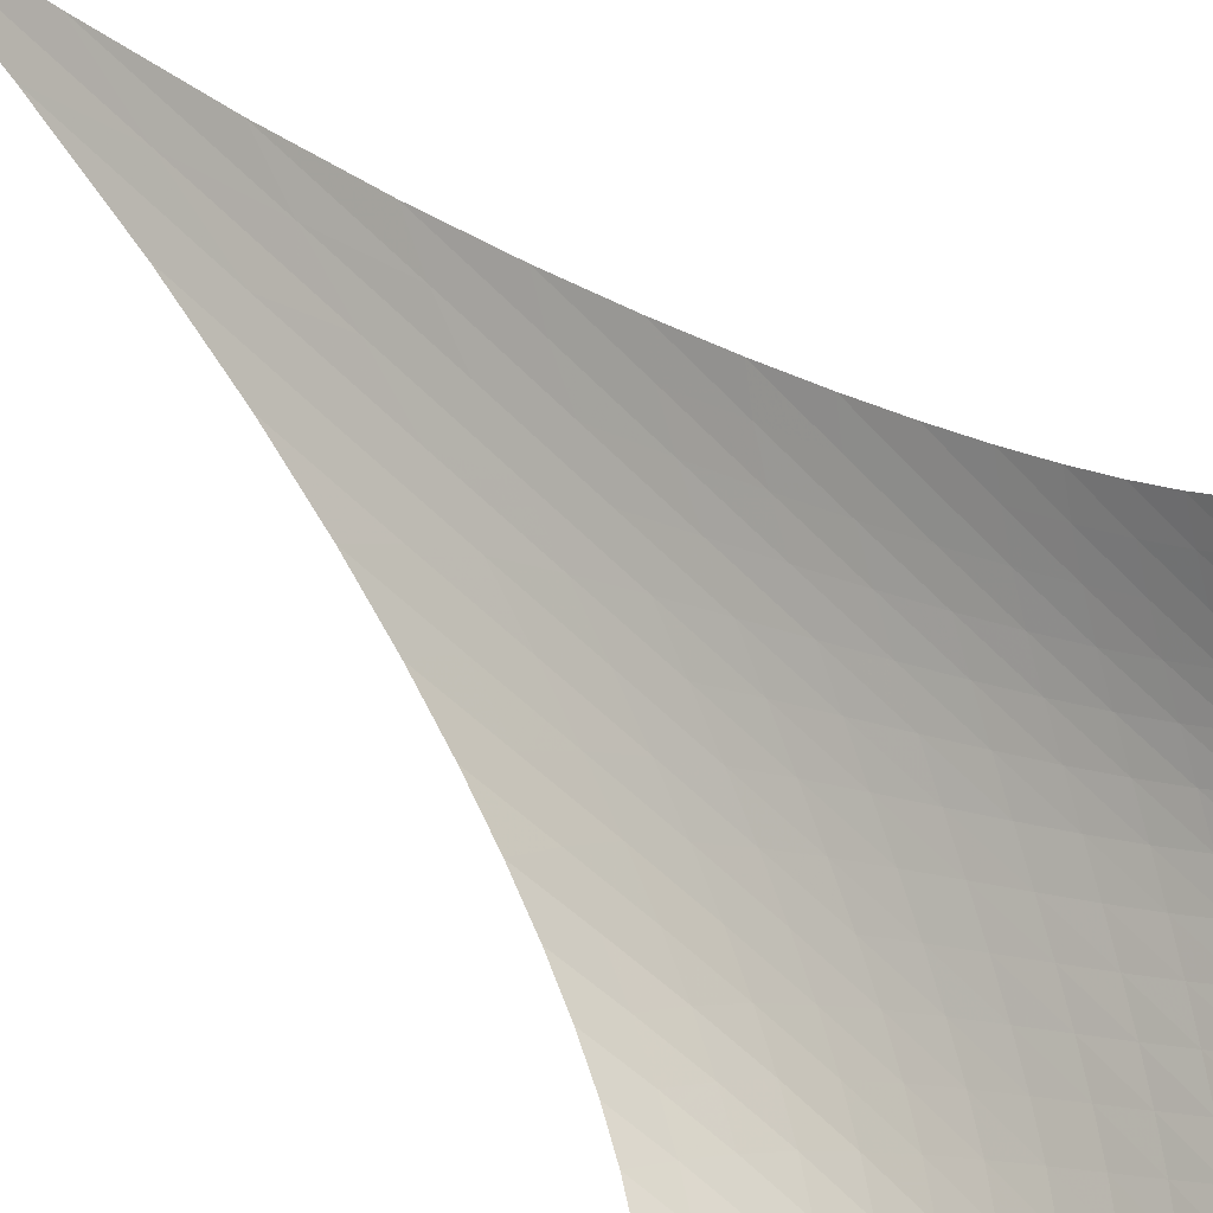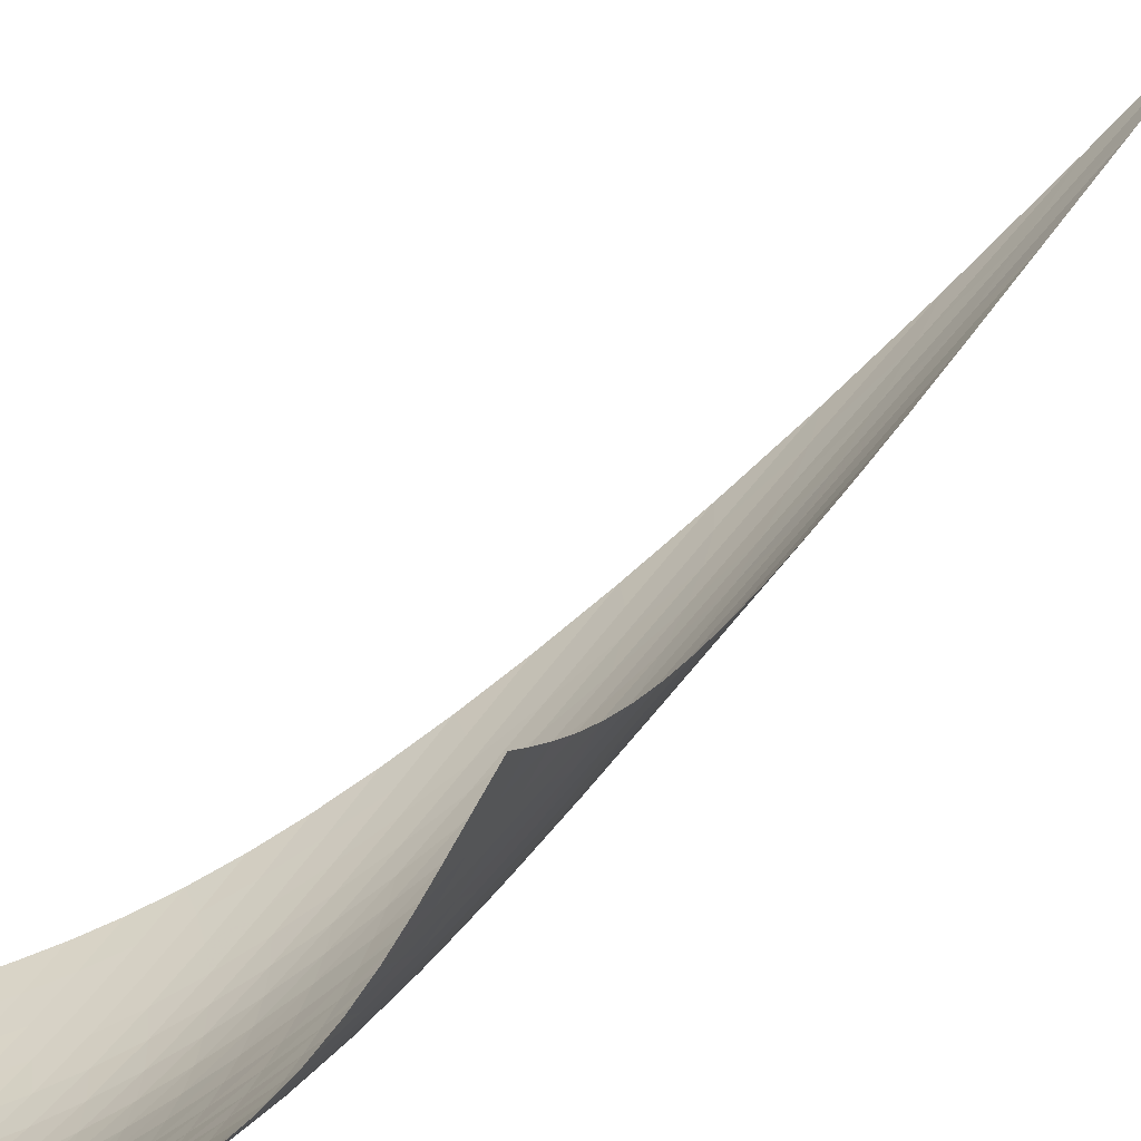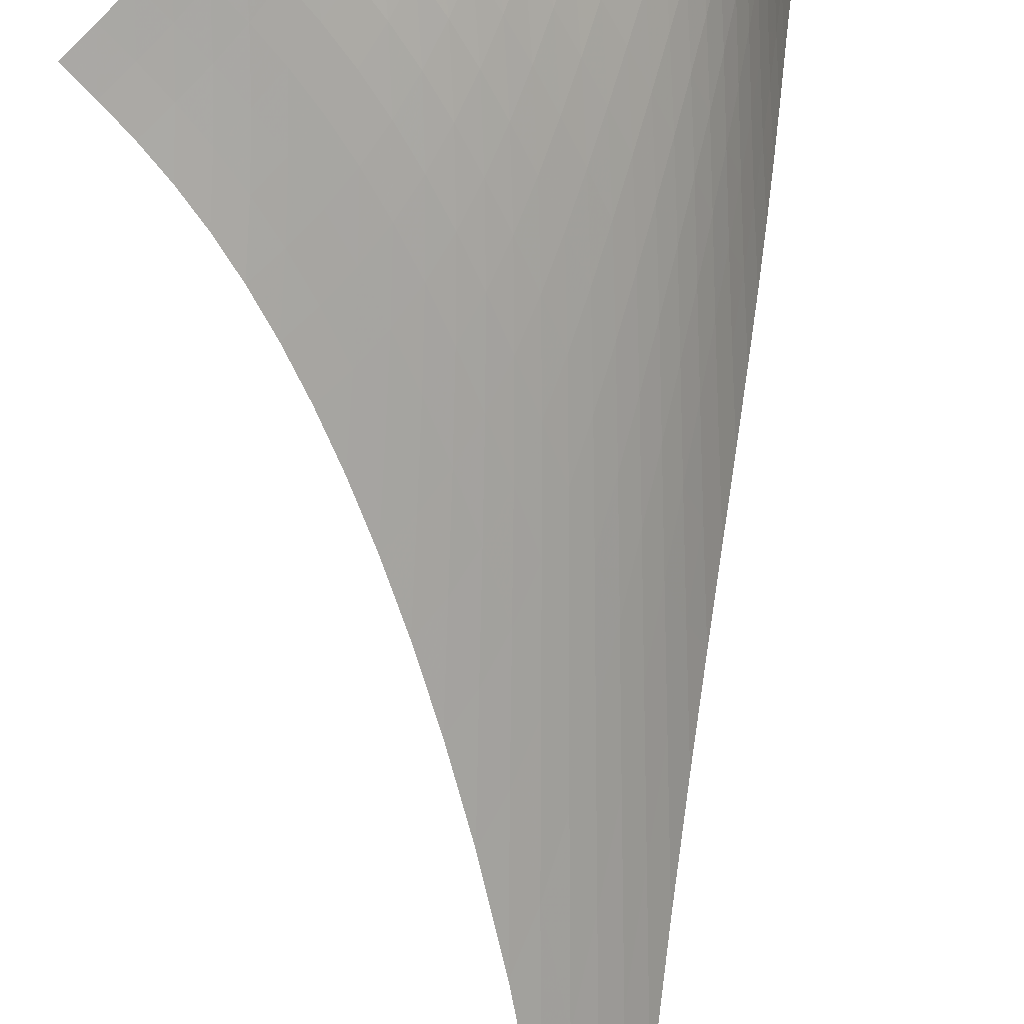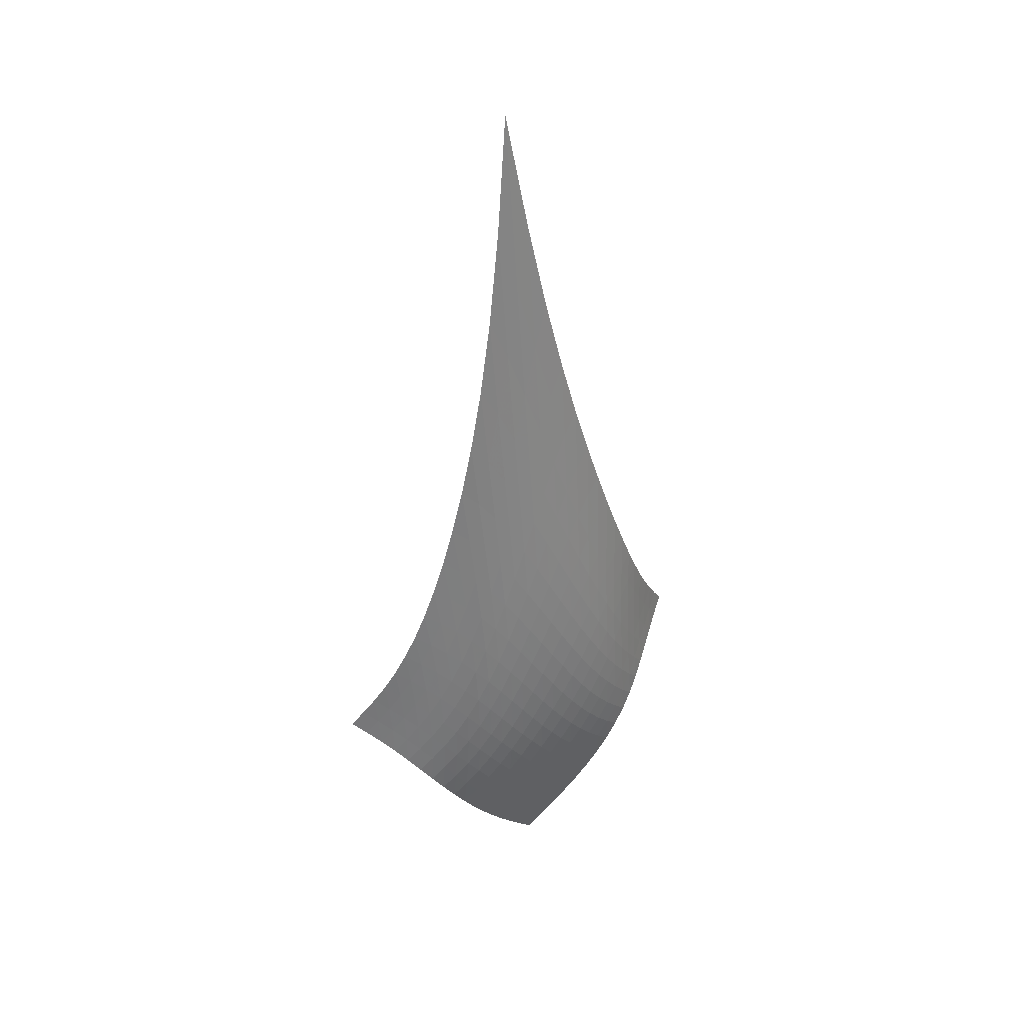
<metadata>
{"format":"obj","ext":"obj","renderer":"f3d","projection":"perspective","resolution":1024,"background":"white","views":[{"elev":50.5,"azim":-38.1,"up":"+Z"},{"elev":40.5,"azim":38.8,"up":"+Z"},{"elev":-79.4,"azim":6.0,"up":"+Z"},{"elev":38.0,"azim":103.6,"up":"+Y"}]}
</metadata>
<code>
v -6.493 -0.08908 6.493
v -0.2987 -27 12.01
v -12.01 -27 0.2987
v -5.029 -36.83 5.029
v -11.52 -26.35 0.4785
v -11.04 -25.67 0.6539
v -10.57 -24.95 0.8299
v -10.12 -24.16 1.016
v -9.7 -23.28 1.221
v -9.299 -22.32 1.453
v -8.919 -21.25 1.719
v -8.557 -20.06 2.021
v -8.21 -18.73 2.364
v -7.877 -17.23 2.751
v -7.558 -15.51 3.188
v -7.257 -13.52 3.682
v -6.981 -11.14 4.246
v -6.746 -8.238 4.893
v -6.577 -4.587 5.641
v -5.641 -4.587 6.577
v -4.893 -8.238 6.746
v -4.246 -11.14 6.981
v -3.682 -13.52 7.257
v -3.188 -15.51 7.558
v -2.751 -17.23 7.877
v -2.364 -18.73 8.21
v -2.021 -20.06 8.557
v -1.719 -21.25 8.919
v -1.453 -22.32 9.299
v -1.221 -23.28 9.7
v -1.016 -24.16 10.12
v -0.8299 -24.95 10.57
v -0.6539 -25.67 11.04
v -0.4785 -26.35 11.52
v -0.4038 -27.5 11.38
v -0.4985 -28 10.77
v -0.5857 -28.53 10.19
v -0.6791 -29.08 9.629
v -0.798 -29.67 9.103
v -0.9599 -30.3 8.612
v -1.177 -30.95 8.156
v -1.452 -31.63 7.738
v -1.784 -32.31 7.352
v -2.167 -33.01 6.994
v -2.591 -33.69 6.657
v -3.049 -34.36 6.331
v -3.531 -35.02 6.01
v -4.028 -35.65 5.688
v -4.53 -36.25 5.362
v -5.362 -36.25 4.53
v -5.688 -35.65 4.028
v -6.01 -35.02 3.531
v -6.331 -34.36 3.049
v -6.657 -33.69 2.591
v -6.994 -33.01 2.167
v -7.352 -32.31 1.784
v -7.738 -31.63 1.452
v -8.156 -30.95 1.177
v -8.612 -30.3 0.9599
v -9.103 -29.67 0.798
v -9.629 -29.08 0.6791
v -10.19 -28.53 0.5857
v -10.77 -28 0.4985
v -11.38 -27.5 0.4038
v -5.866 -7.181 5.866
v -6.088 -9.889 5.18
v -6.342 -12.28 4.557
v -6.621 -14.36 3.998
v -6.919 -16.18 3.496
v -7.232 -17.79 3.044
v -7.559 -19.24 2.636
v -7.902 -20.54 2.269
v -8.262 -21.71 1.941
v -8.642 -22.78 1.649
v -9.045 -23.75 1.391
v -9.473 -24.63 1.163
v -9.925 -25.43 0.9589
v -10.4 -26.17 0.7695
v -10.89 -26.85 0.5862
v -5.18 -9.889 6.088
v -5.448 -11.8 5.448
v -5.721 -13.68 4.849
v -6.007 -15.43 4.298
v -6.305 -17.03 3.793
v -6.615 -18.51 3.33
v -6.937 -19.86 2.907
v -7.275 -21.11 2.52
v -7.631 -22.25 2.168
v -8.009 -23.29 1.851
v -8.412 -24.25 1.568
v -8.841 -25.13 1.315
v -9.297 -25.94 1.089
v -9.776 -26.68 0.8826
v -10.27 -27.36 0.6874
v -4.557 -12.28 6.342
v -4.849 -13.68 5.721
v -5.136 -15.16 5.136
v -5.427 -16.62 4.59
v -5.725 -18.03 4.084
v -6.032 -19.36 3.614
v -6.351 -20.61 3.178
v -6.684 -21.78 2.774
v -7.035 -22.87 2.402
v -7.409 -23.89 2.062
v -7.81 -24.82 1.753
v -8.239 -25.69 1.475
v -8.695 -26.49 1.225
v -9.177 -27.22 0.9978
v -9.678 -27.89 0.786
v -3.998 -14.36 6.621
v -4.298 -15.43 6.007
v -4.59 -16.62 5.427
v -4.883 -17.86 4.883
v -5.182 -19.09 4.376
v -5.488 -20.28 3.901
v -5.803 -21.43 3.457
v -6.133 -22.53 3.041
v -6.48 -23.57 2.652
v -6.849 -24.54 2.291
v -7.245 -25.45 1.959
v -7.671 -26.3 1.656
v -8.126 -27.08 1.381
v -8.609 -27.8 1.13
v -9.113 -28.46 0.8966
v -3.496 -16.18 6.919
v -3.793 -17.03 6.305
v -4.084 -18.03 5.725
v -4.376 -19.09 5.182
v -4.673 -20.17 4.673
v -4.979 -21.26 4.197
v -5.294 -22.32 3.748
v -5.621 -23.34 3.325
v -5.965 -24.32 2.925
v -6.331 -25.25 2.548
v -6.722 -26.13 2.197
v -7.143 -26.95 1.871
v -7.595 -27.72 1.572
v -8.077 -28.42 1.295
v -8.582 -29.07 1.037
v -3.044 -17.79 7.232
v -3.33 -18.51 6.615
v -3.614 -19.36 6.032
v -3.901 -20.28 5.488
v -4.197 -21.26 4.979
v -4.502 -22.24 4.502
v -4.818 -23.22 4.053
v -5.147 -24.18 3.627
v -5.491 -25.11 3.222
v -5.854 -26 2.836
v -6.242 -26.85 2.471
v -6.659 -27.65 2.128
v -7.106 -28.39 1.807
v -7.584 -29.07 1.506
v -8.089 -29.71 1.224
v -2.636 -19.24 7.559
v -2.907 -19.86 6.937
v -3.178 -20.61 6.351
v -3.457 -21.43 5.803
v -3.748 -22.32 5.294
v -4.053 -23.22 4.818
v -4.372 -24.13 4.372
v -4.703 -25.04 3.948
v -5.05 -25.92 3.542
v -5.415 -26.77 3.154
v -5.802 -27.59 2.782
v -6.216 -28.36 2.427
v -6.66 -29.08 2.09
v -7.134 -29.75 1.77
v -7.635 -30.37 1.465
v -2.269 -20.54 7.902
v -2.52 -21.11 7.275
v -2.774 -21.78 6.684
v -3.041 -22.53 6.133
v -3.325 -23.34 5.621
v -3.627 -24.18 5.147
v -3.948 -25.04 4.703
v -4.284 -25.89 4.284
v -4.636 -26.73 3.883
v -5.006 -27.55 3.498
v -5.397 -28.34 3.125
v -5.811 -29.09 2.766
v -6.253 -29.79 2.419
v -6.723 -30.45 2.085
v -7.22 -31.06 1.763
v -1.941 -21.71 8.262
v -2.168 -22.25 7.631
v -2.402 -22.87 7.035
v -2.652 -23.57 6.48
v -2.925 -24.32 5.965
v -3.222 -25.11 5.491
v -3.542 -25.92 5.05
v -3.883 -26.73 4.636
v -4.243 -27.54 4.243
v -4.621 -28.33 3.864
v -5.018 -29.09 3.496
v -5.436 -29.82 3.138
v -5.879 -30.51 2.788
v -6.348 -31.15 2.446
v -6.84 -31.75 2.111
v -1.649 -22.78 8.642
v -1.851 -23.29 8.009
v -2.062 -23.89 7.409
v -2.291 -24.54 6.849
v -2.548 -25.25 6.331
v -2.836 -26 5.854
v -3.154 -26.77 5.415
v -3.498 -27.55 5.006
v -3.864 -28.33 4.621
v -4.25 -29.09 4.25
v -4.656 -29.83 3.891
v -5.082 -30.54 3.538
v -5.529 -31.21 3.19
v -5.998 -31.85 2.847
v -6.488 -32.45 2.505
v -1.391 -23.75 9.045
v -1.568 -24.25 8.412
v -1.753 -24.82 7.81
v -1.959 -25.45 7.245
v -2.197 -26.13 6.722
v -2.471 -26.85 6.242
v -2.782 -27.59 5.802
v -3.125 -28.34 5.397
v -3.496 -29.09 5.018
v -3.891 -29.83 4.656
v -4.306 -30.55 4.306
v -4.74 -31.24 3.961
v -5.194 -31.91 3.62
v -5.666 -32.54 3.278
v -6.155 -33.13 2.935
v -1.163 -24.63 9.473
v -1.315 -25.13 8.841
v -1.475 -25.69 8.239
v -1.656 -26.3 7.671
v -1.871 -26.95 7.143
v -2.128 -27.65 6.659
v -2.427 -28.36 6.216
v -2.766 -29.09 5.811
v -3.138 -29.82 5.436
v -3.538 -30.54 5.082
v -3.961 -31.24 4.74
v -4.405 -31.93 4.405
v -4.866 -32.59 4.071
v -5.343 -33.21 3.735
v -5.833 -33.8 3.394
v -0.9589 -25.43 9.925
v -1.089 -25.94 9.297
v -1.225 -26.49 8.695
v -1.381 -27.08 8.126
v -1.572 -27.72 7.595
v -1.807 -28.39 7.106
v -2.09 -29.08 6.66
v -2.419 -29.79 6.253
v -2.788 -30.51 5.879
v -3.19 -31.21 5.529
v -3.62 -31.91 5.194
v -4.071 -32.59 4.866
v -4.54 -33.24 4.54
v -5.022 -33.86 4.21
v -5.514 -34.45 3.874
v -0.7695 -26.17 10.4
v -0.8826 -26.68 9.776
v -0.9978 -27.22 9.177
v -1.13 -27.8 8.609
v -1.295 -28.42 8.077
v -1.506 -29.07 7.584
v -1.77 -29.75 7.134
v -2.085 -30.45 6.723
v -2.446 -31.15 6.348
v -2.847 -31.85 5.998
v -3.278 -32.54 5.666
v -3.735 -33.21 5.343
v -4.21 -33.86 5.022
v -4.698 -34.48 4.698
v -5.192 -35.08 4.367
v -0.5862 -26.85 10.89
v -0.6874 -27.36 10.27
v -0.786 -27.89 9.678
v -0.8966 -28.46 9.113
v -1.037 -29.07 8.582
v -1.224 -29.71 8.089
v -1.465 -30.37 7.635
v -1.763 -31.06 7.22
v -2.111 -31.75 6.84
v -2.505 -32.45 6.488
v -2.935 -33.13 6.155
v -3.394 -33.8 5.833
v -3.874 -34.45 5.514
v -4.367 -35.08 5.192
v -4.865 -35.67 4.865
f 289 49 4
f 289 4 50
f 5 79 64
f 5 64 3
f 79 94 63
f 79 63 64
f 94 109 62
f 94 62 63
f 109 124 61
f 109 61 62
f 124 139 60
f 124 60 61
f 139 154 59
f 139 59 60
f 154 169 58
f 154 58 59
f 169 184 57
f 169 57 58
f 184 199 56
f 184 56 57
f 199 214 55
f 199 55 56
f 214 229 54
f 214 54 55
f 229 244 53
f 229 53 54
f 244 259 52
f 244 52 53
f 259 274 51
f 259 51 52
f 274 289 50
f 274 50 51
f 1 20 65
f 1 65 19
f 19 65 66
f 19 66 18
f 18 66 67
f 18 67 17
f 17 67 68
f 17 68 16
f 16 68 69
f 16 69 15
f 15 69 70
f 15 70 14
f 14 70 71
f 14 71 13
f 13 71 72
f 13 72 12
f 12 72 73
f 12 73 11
f 11 73 74
f 11 74 10
f 10 74 75
f 10 75 9
f 9 75 76
f 9 76 8
f 8 76 77
f 8 77 7
f 7 77 78
f 7 78 6
f 6 78 79
f 6 79 5
f 20 21 80
f 20 80 65
f 65 80 81
f 65 81 66
f 66 81 82
f 66 82 67
f 67 82 83
f 67 83 68
f 68 83 84
f 68 84 69
f 69 84 85
f 69 85 70
f 70 85 86
f 70 86 71
f 71 86 87
f 71 87 72
f 72 87 88
f 72 88 73
f 73 88 89
f 73 89 74
f 74 89 90
f 74 90 75
f 75 90 91
f 75 91 76
f 76 91 92
f 76 92 77
f 77 92 93
f 77 93 78
f 78 93 94
f 78 94 79
f 21 22 95
f 21 95 80
f 80 95 96
f 80 96 81
f 81 96 97
f 81 97 82
f 82 97 98
f 82 98 83
f 83 98 99
f 83 99 84
f 84 99 100
f 84 100 85
f 85 100 101
f 85 101 86
f 86 101 102
f 86 102 87
f 87 102 103
f 87 103 88
f 88 103 104
f 88 104 89
f 89 104 105
f 89 105 90
f 90 105 106
f 90 106 91
f 91 106 107
f 91 107 92
f 92 107 108
f 92 108 93
f 93 108 109
f 93 109 94
f 22 23 110
f 22 110 95
f 95 110 111
f 95 111 96
f 96 111 112
f 96 112 97
f 97 112 113
f 97 113 98
f 98 113 114
f 98 114 99
f 99 114 115
f 99 115 100
f 100 115 116
f 100 116 101
f 101 116 117
f 101 117 102
f 102 117 118
f 102 118 103
f 103 118 119
f 103 119 104
f 104 119 120
f 104 120 105
f 105 120 121
f 105 121 106
f 106 121 122
f 106 122 107
f 107 122 123
f 107 123 108
f 108 123 124
f 108 124 109
f 23 24 125
f 23 125 110
f 110 125 126
f 110 126 111
f 111 126 127
f 111 127 112
f 112 127 128
f 112 128 113
f 113 128 129
f 113 129 114
f 114 129 130
f 114 130 115
f 115 130 131
f 115 131 116
f 116 131 132
f 116 132 117
f 117 132 133
f 117 133 118
f 118 133 134
f 118 134 119
f 119 134 135
f 119 135 120
f 120 135 136
f 120 136 121
f 121 136 137
f 121 137 122
f 122 137 138
f 122 138 123
f 123 138 139
f 123 139 124
f 24 25 140
f 24 140 125
f 125 140 141
f 125 141 126
f 126 141 142
f 126 142 127
f 127 142 143
f 127 143 128
f 128 143 144
f 128 144 129
f 129 144 145
f 129 145 130
f 130 145 146
f 130 146 131
f 131 146 147
f 131 147 132
f 132 147 148
f 132 148 133
f 133 148 149
f 133 149 134
f 134 149 150
f 134 150 135
f 135 150 151
f 135 151 136
f 136 151 152
f 136 152 137
f 137 152 153
f 137 153 138
f 138 153 154
f 138 154 139
f 25 26 155
f 25 155 140
f 140 155 156
f 140 156 141
f 141 156 157
f 141 157 142
f 142 157 158
f 142 158 143
f 143 158 159
f 143 159 144
f 144 159 160
f 144 160 145
f 145 160 161
f 145 161 146
f 146 161 162
f 146 162 147
f 147 162 163
f 147 163 148
f 148 163 164
f 148 164 149
f 149 164 165
f 149 165 150
f 150 165 166
f 150 166 151
f 151 166 167
f 151 167 152
f 152 167 168
f 152 168 153
f 153 168 169
f 153 169 154
f 26 27 170
f 26 170 155
f 155 170 171
f 155 171 156
f 156 171 172
f 156 172 157
f 157 172 173
f 157 173 158
f 158 173 174
f 158 174 159
f 159 174 175
f 159 175 160
f 160 175 176
f 160 176 161
f 161 176 177
f 161 177 162
f 162 177 178
f 162 178 163
f 163 178 179
f 163 179 164
f 164 179 180
f 164 180 165
f 165 180 181
f 165 181 166
f 166 181 182
f 166 182 167
f 167 182 183
f 167 183 168
f 168 183 184
f 168 184 169
f 27 28 185
f 27 185 170
f 170 185 186
f 170 186 171
f 171 186 187
f 171 187 172
f 172 187 188
f 172 188 173
f 173 188 189
f 173 189 174
f 174 189 190
f 174 190 175
f 175 190 191
f 175 191 176
f 176 191 192
f 176 192 177
f 177 192 193
f 177 193 178
f 178 193 194
f 178 194 179
f 179 194 195
f 179 195 180
f 180 195 196
f 180 196 181
f 181 196 197
f 181 197 182
f 182 197 198
f 182 198 183
f 183 198 199
f 183 199 184
f 28 29 200
f 28 200 185
f 185 200 201
f 185 201 186
f 186 201 202
f 186 202 187
f 187 202 203
f 187 203 188
f 188 203 204
f 188 204 189
f 189 204 205
f 189 205 190
f 190 205 206
f 190 206 191
f 191 206 207
f 191 207 192
f 192 207 208
f 192 208 193
f 193 208 209
f 193 209 194
f 194 209 210
f 194 210 195
f 195 210 211
f 195 211 196
f 196 211 212
f 196 212 197
f 197 212 213
f 197 213 198
f 198 213 214
f 198 214 199
f 29 30 215
f 29 215 200
f 200 215 216
f 200 216 201
f 201 216 217
f 201 217 202
f 202 217 218
f 202 218 203
f 203 218 219
f 203 219 204
f 204 219 220
f 204 220 205
f 205 220 221
f 205 221 206
f 206 221 222
f 206 222 207
f 207 222 223
f 207 223 208
f 208 223 224
f 208 224 209
f 209 224 225
f 209 225 210
f 210 225 226
f 210 226 211
f 211 226 227
f 211 227 212
f 212 227 228
f 212 228 213
f 213 228 229
f 213 229 214
f 30 31 230
f 30 230 215
f 215 230 231
f 215 231 216
f 216 231 232
f 216 232 217
f 217 232 233
f 217 233 218
f 218 233 234
f 218 234 219
f 219 234 235
f 219 235 220
f 220 235 236
f 220 236 221
f 221 236 237
f 221 237 222
f 222 237 238
f 222 238 223
f 223 238 239
f 223 239 224
f 224 239 240
f 224 240 225
f 225 240 241
f 225 241 226
f 226 241 242
f 226 242 227
f 227 242 243
f 227 243 228
f 228 243 244
f 228 244 229
f 31 32 245
f 31 245 230
f 230 245 246
f 230 246 231
f 231 246 247
f 231 247 232
f 232 247 248
f 232 248 233
f 233 248 249
f 233 249 234
f 234 249 250
f 234 250 235
f 235 250 251
f 235 251 236
f 236 251 252
f 236 252 237
f 237 252 253
f 237 253 238
f 238 253 254
f 238 254 239
f 239 254 255
f 239 255 240
f 240 255 256
f 240 256 241
f 241 256 257
f 241 257 242
f 242 257 258
f 242 258 243
f 243 258 259
f 243 259 244
f 32 33 260
f 32 260 245
f 245 260 261
f 245 261 246
f 246 261 262
f 246 262 247
f 247 262 263
f 247 263 248
f 248 263 264
f 248 264 249
f 249 264 265
f 249 265 250
f 250 265 266
f 250 266 251
f 251 266 267
f 251 267 252
f 252 267 268
f 252 268 253
f 253 268 269
f 253 269 254
f 254 269 270
f 254 270 255
f 255 270 271
f 255 271 256
f 256 271 272
f 256 272 257
f 257 272 273
f 257 273 258
f 258 273 274
f 258 274 259
f 33 34 275
f 33 275 260
f 260 275 276
f 260 276 261
f 261 276 277
f 261 277 262
f 262 277 278
f 262 278 263
f 263 278 279
f 263 279 264
f 264 279 280
f 264 280 265
f 265 280 281
f 265 281 266
f 266 281 282
f 266 282 267
f 267 282 283
f 267 283 268
f 268 283 284
f 268 284 269
f 269 284 285
f 269 285 270
f 270 285 286
f 270 286 271
f 271 286 287
f 271 287 272
f 272 287 288
f 272 288 273
f 273 288 289
f 273 289 274
f 34 2 35
f 34 35 275
f 275 35 36
f 275 36 276
f 276 36 37
f 276 37 277
f 277 37 38
f 277 38 278
f 278 38 39
f 278 39 279
f 279 39 40
f 279 40 280
f 280 40 41
f 280 41 281
f 281 41 42
f 281 42 282
f 282 42 43
f 282 43 283
f 283 43 44
f 283 44 284
f 284 44 45
f 284 45 285
f 285 45 46
f 285 46 286
f 286 46 47
f 286 47 287
f 287 47 48
f 287 48 288
f 288 48 49
f 288 49 289

</code>
